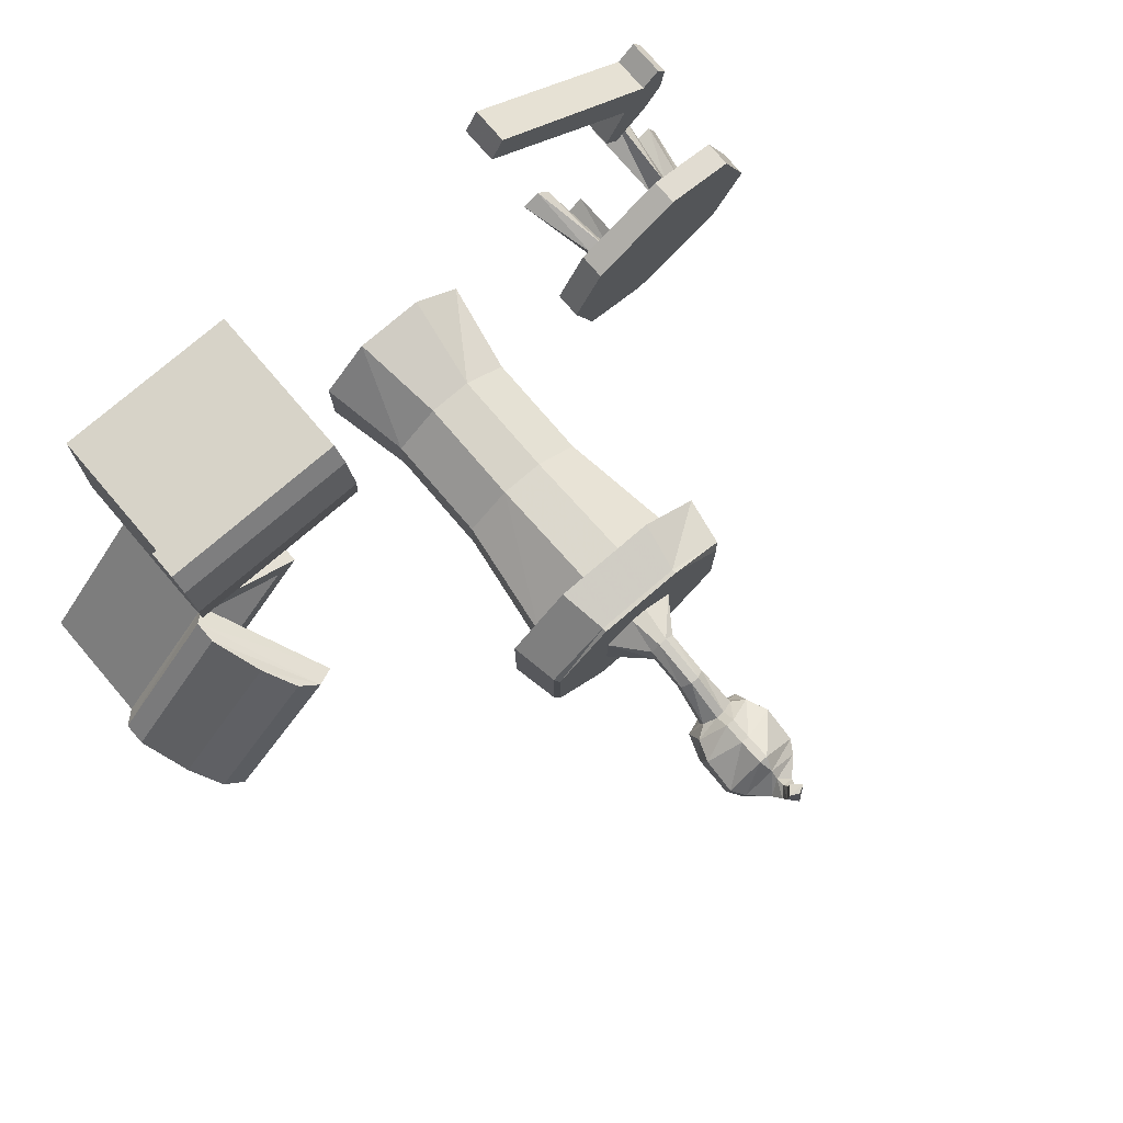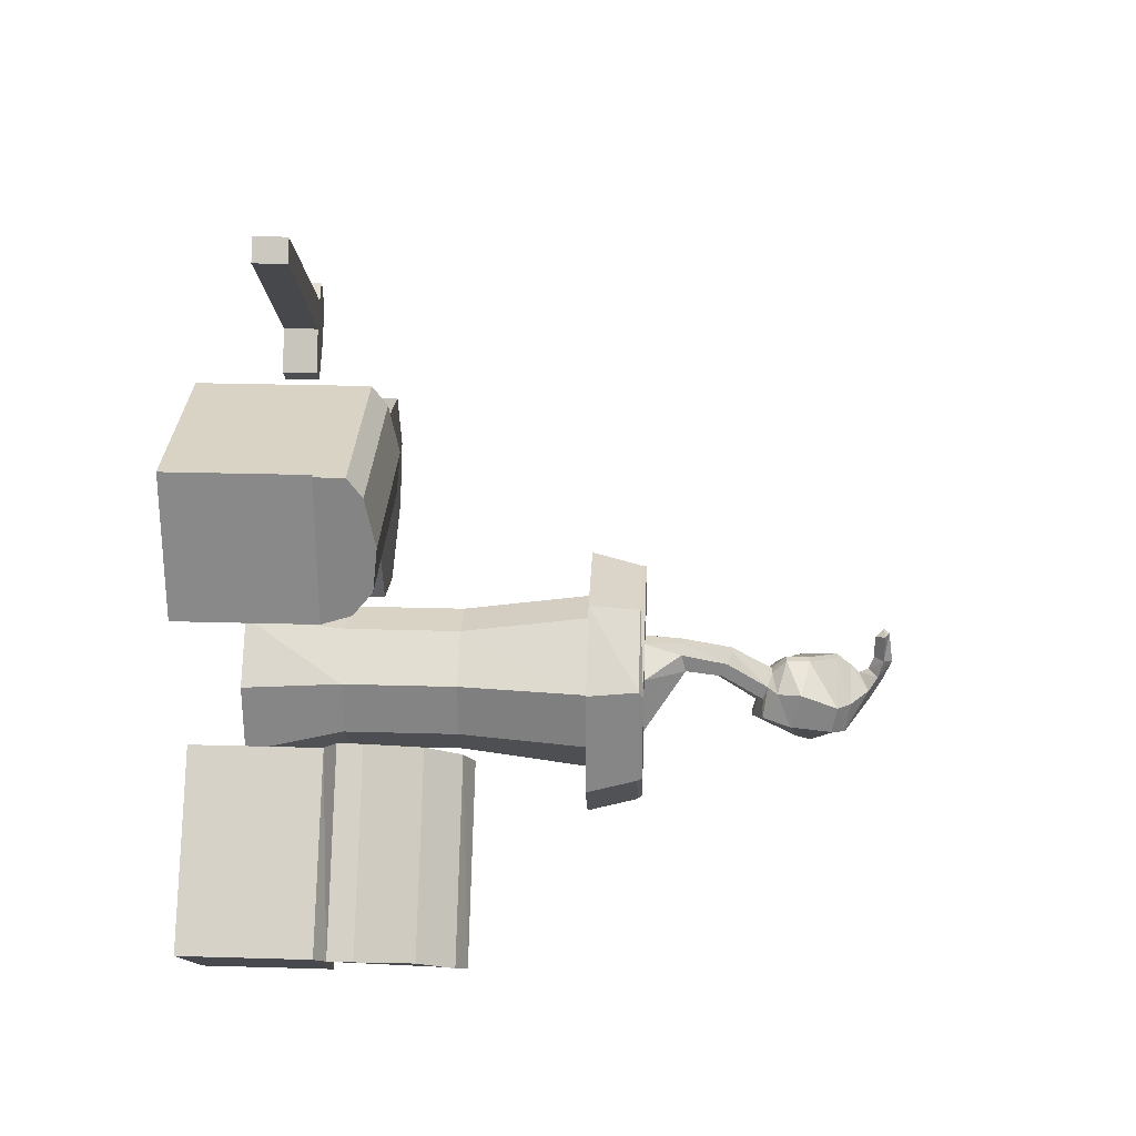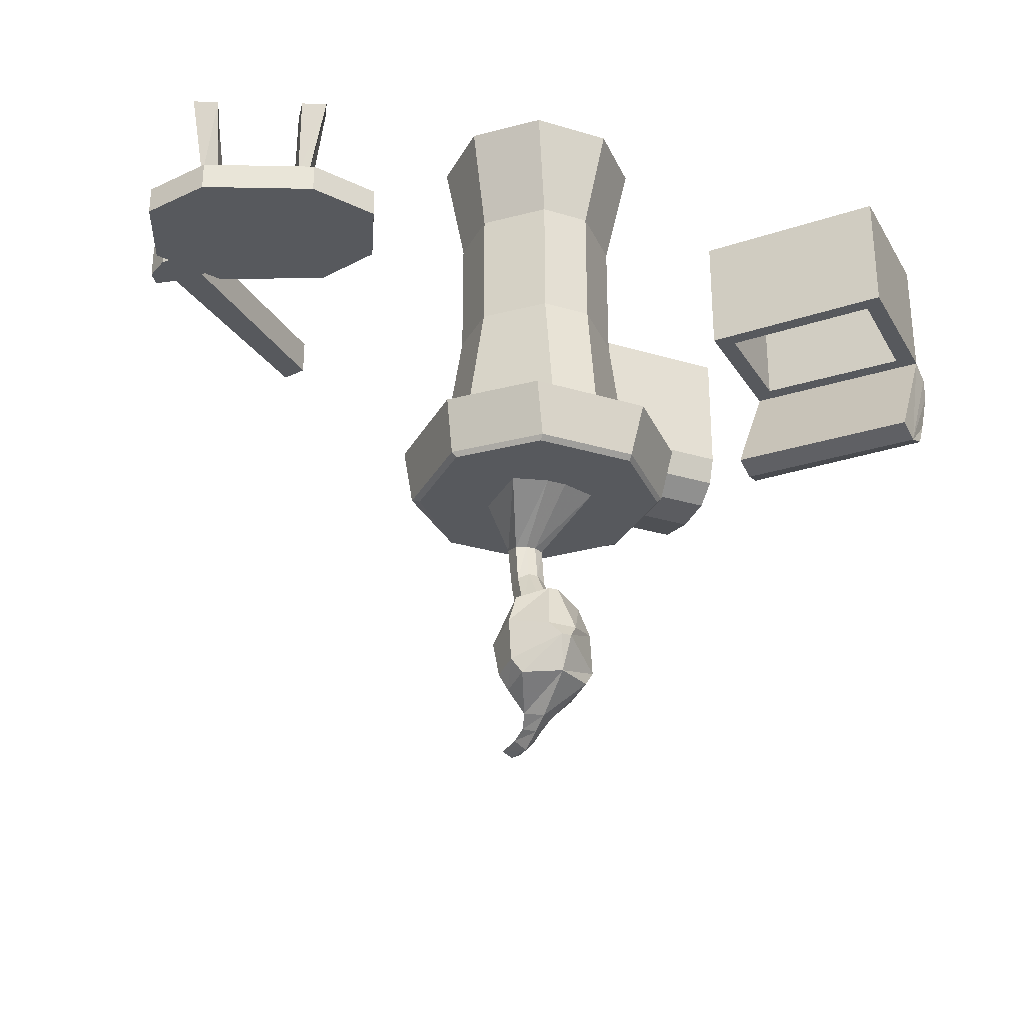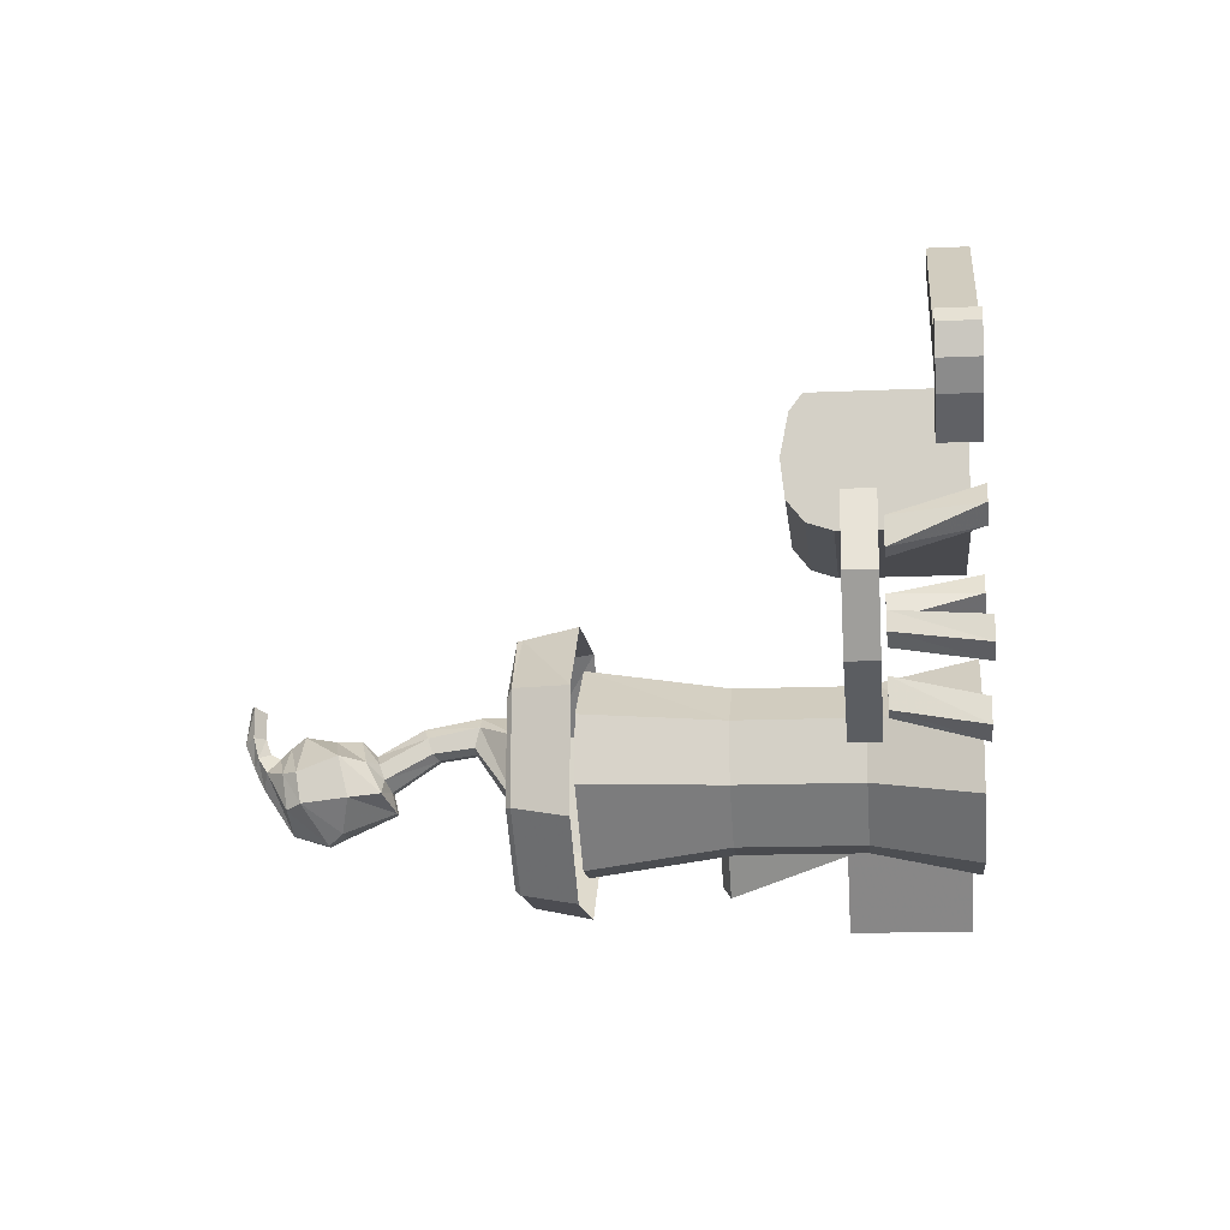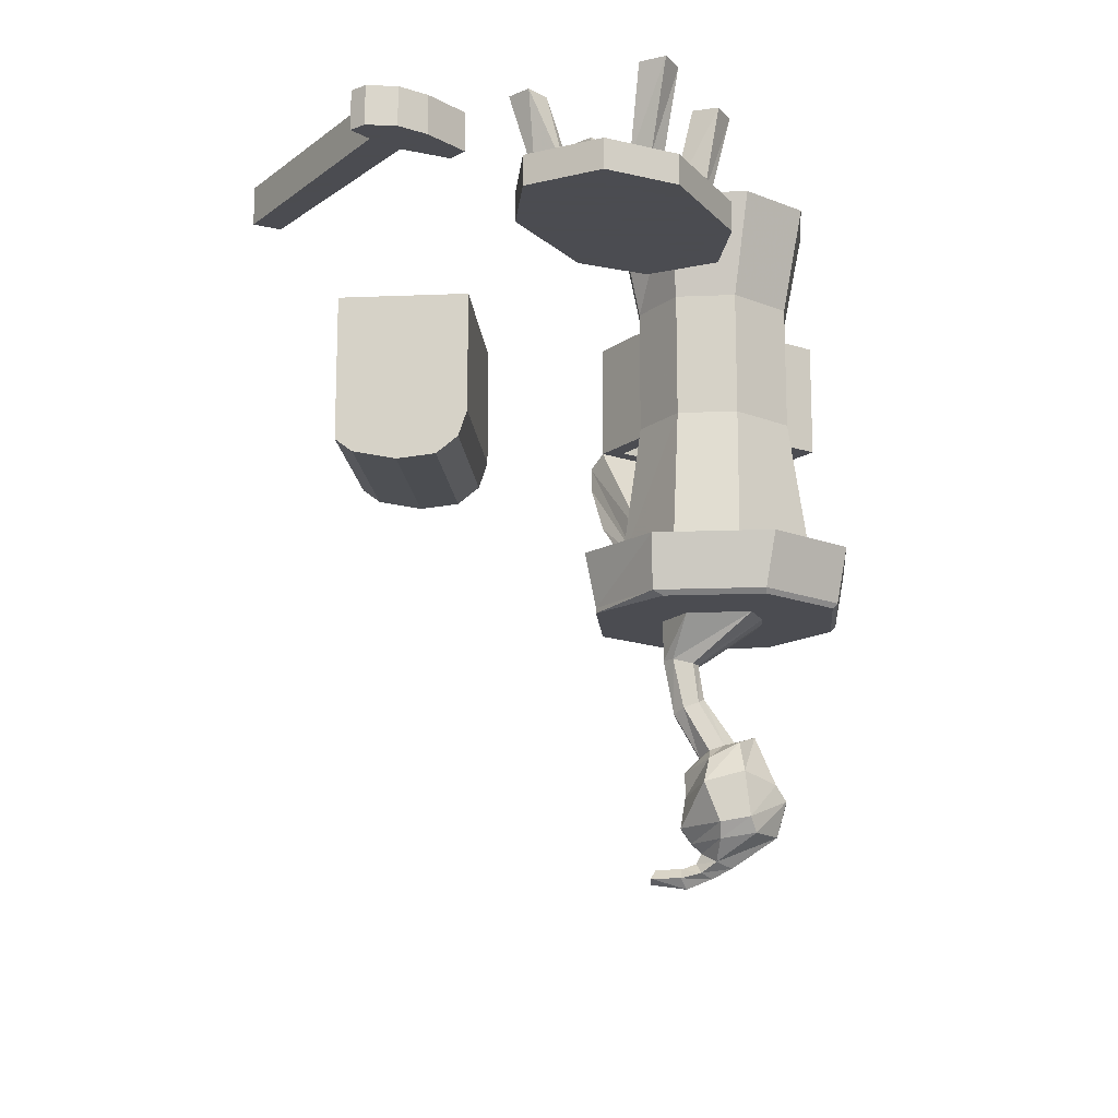
<metadata>
{"format":"obj","ext":"obj","renderer":"f3d","projection":"perspective","resolution":1024,"background":"white","views":[{"elev":76.7,"azim":-40.6,"up":"+Z"},{"elev":28.3,"azim":-87.5,"up":"+Z"},{"elev":-29.4,"azim":156.1,"up":"+Y"},{"elev":-13.4,"azim":96.0,"up":"+Z"},{"elev":-15.3,"azim":94.9,"up":"+Y"}]}
</metadata>
<code>
v 0.5312 0 0
v 0.4922 0 -0.01562
v 0.5078 -0.1328 -0.07031
v 0.5312 -0.1328 -0.03906
v 0.5547 0 -0.03125
v 0.5469 -0.1328 -0.08594
v 0.5234 0 -0.05469
v 0.5234 -0.1328 -0.09375
v 0.3672 -0.1328 -0.1172
v 0.3906 -0.1328 -0.1094
v 0.3594 0 -0.07812
v 0.3281 0 -0.09375
v 0.375 -0.1328 -0.1562
v 0.3438 0 -0.1406
v 0.4062 -0.1328 -0.1484
v 0.3828 0 -0.1094
v 0.6094 -0.1328 -0.2109
v 0.5859 -0.1328 -0.2266
v 0.6016 0 -0.25
v 0.6406 0 -0.2344
v 0.5938 -0.1328 -0.1797
v 0.625 0 -0.1953
v 0.5625 -0.1328 -0.1875
v 0.5859 0 -0.2031
v 0.4297 0 -0.3203
v 0.4688 0 -0.3047
v 0.4609 -0.1328 -0.2812
v 0.4453 -0.1328 -0.2891
v 0.4219 0 -0.2969
v 0.4297 -0.1328 -0.2578
v 0.4609 0 -0.2656
v 0.4531 -0.1328 -0.2344
v 0.3438 -0.1875 -0.08594
v 0.5078 -0.1875 -0.007812
v 0.5078 -0.1406 -0.007812
v 0.3438 -0.1406 -0.08594
v 0.2891 -0.1875 -0.1875
v 0.4453 -0.1875 -0.3203
v 0.6328 -0.1875 -0.03125
v 0.6328 -0.1406 -0.03125
v 0.6797 -0.1875 -0.1484
v 0.6797 -0.1406 -0.1484
v 0.6172 -0.1875 -0.25
v 0.6172 -0.1406 -0.25
v 0.4453 -0.1406 -0.3203
v 0.3281 -0.1875 -0.2969
v 0.3281 -0.1406 -0.2969
v 0.2891 -0.1406 -0.1875
v 0.007812 -0.8906 -0.25
v 0.02344 -0.8906 -0.25
v 0.02344 -0.8203 -0.2109
v 0.007812 -0.8203 -0.2109
v -0.01562 -0.8828 -0.2656
v -0.03906 -0.8984 -0.2656
v 0.007812 -0.9141 -0.2266
v 0.02344 -0.9141 -0.2266
v 0.04688 -0.8828 -0.2656
v 0.03906 -0.8125 -0.2266
v 0.03906 -0.7344 -0.2109
v 0.02344 -0.7344 -0.1953
v 0.007812 -0.7344 -0.1953
v -0.007812 -0.8125 -0.2266
v -0.01562 -0.875 -0.2891
v -0.03906 -0.875 -0.3125
v -0.05469 -0.9219 -0.3203
v -0.05469 -0.9375 -0.2578
v 0.007812 -0.9531 -0.2266
v 0.02344 -0.9531 -0.2266
v 0.07031 -0.8984 -0.2656
v 0.04688 -0.875 -0.2891
v 0.03906 -0.8047 -0.25
v 0.03906 -0.7422 -0.2422
v 0.08594 -0.6719 -0.3359
v 0.08594 -0.6719 -0.2344
v 0.03125 -0.6719 -0.1953
v 0 -0.6719 -0.1953
v -0.007812 -0.7344 -0.2109
v -0.007812 -0.8047 -0.25
v 0.007812 -0.8672 -0.3047
v 0.007812 -0.8594 -0.3359
v -0.007812 -0.9375 -0.3672
v 0.007812 -0.9609 -0.3828
v -0.05469 -0.9922 -0.3281
v -0.05469 -1 -0.2812
v 0.007812 -1 -0.2188
v 0.02344 -1 -0.2188
v 0.08594 -0.9375 -0.2578
v 0.07031 -0.875 -0.3125
v 0.02344 -0.8672 -0.3047
v 0.02344 -0.7969 -0.2578
v 0.02344 -0.7422 -0.25
v 0.03125 -0.6719 -0.3516
v 0.007812 -0.7969 -0.2578
v 0.007812 -0.7422 -0.25
v 0 -0.6719 -0.3516
v -0.007812 -0.7422 -0.2422
v -0.05469 -0.6719 -0.3359
v -0.05469 -0.6719 -0.2344
v 0.02344 -0.8594 -0.3359
v 0.03906 -0.9375 -0.3672
v 0.02344 -0.9609 -0.3828
v 0.01562 -1.016 -0.3672
v -0.03906 -1.016 -0.3359
v -0.03906 -1.023 -0.2812
v 0.01562 -1.023 -0.2344
v 0.08594 -1 -0.2812
v 0.08594 -0.9219 -0.3203
v 0.08594 -0.9922 -0.3281
v 0.07031 -1.016 -0.3359
v 0.03906 -1.055 -0.2734
v 0.01562 -1.062 -0.2969
v -0.007812 -1.055 -0.2734
v 0.01562 -1.039 -0.25
v 0.07031 -1.023 -0.2812
v 0.01562 -1.055 -0.2422
v 0.03125 -1.07 -0.25
v 0.01562 -1.078 -0.2656
v 0 -1.07 -0.25
v 0 -1.078 -0.2188
v 0.01562 -1.062 -0.2188
v 0.03125 -1.078 -0.2188
v 0.01562 -1.094 -0.2266
v 0.01562 -1.086 -0.1719
v 0 -1.078 -0.1719
v 0.01562 -1.062 -0.1797
v 0.03125 -1.078 -0.1719
v -0.0625 -0.6719 -0.4609
v -0.1641 -0.6719 -0.3594
v -0.1719 -0.6641 -0.3594
v -0.0625 -0.6641 -0.4688
v 0.09375 -0.6719 -0.4609
v 0.1953 -0.6719 -0.3594
v 0.1953 -0.6719 -0.2031
v 0.09375 -0.6719 -0.09375
v -0.0625 -0.6719 -0.09375
v -0.1641 -0.6719 -0.2031
v -0.1719 -0.6641 -0.1875
v -0.1875 -0.5781 -0.1875
v -0.1875 -0.5781 -0.375
v -0.07812 -0.5781 -0.4844
v 0.09375 -0.6641 -0.4688
v 0.2031 -0.6641 -0.3594
v 0.2031 -0.6641 -0.1875
v 0.09375 -0.6641 -0.09375
v -0.0625 -0.6641 -0.09375
v -0.07812 -0.5781 -0.07812
v 0.1094 -0.5781 -0.07812
v 0.2188 -0.5781 -0.1875
v 0.2188 -0.5781 -0.375
v 0.1094 -0.5781 -0.4844
v -0.02344 -0.1641 -0.1641
v 0.05469 -0.1641 -0.1641
v 0.07812 0 -0.1328
v -0.04688 0 -0.1328
v -0.1016 -0.1641 -0.2266
v -0.1016 -0.3594 -0.2266
v -0.02344 -0.3594 -0.1641
v 0.05469 -0.3594 -0.1641
v 0.1328 -0.1641 -0.2266
v 0.1641 0 -0.2188
v 0.1328 -0.1641 -0.3203
v 0.1641 0 -0.3438
v 0.05469 -0.1641 -0.3984
v 0.07812 0 -0.4297
v -0.02344 -0.1641 -0.3984
v -0.04688 0 -0.4297
v -0.1016 -0.1641 -0.3203
v -0.1328 0 -0.3438
v -0.1328 0 -0.2188
v 0.1328 -0.3594 -0.2266
v 0.1328 -0.3594 -0.3203
v 0.05469 -0.3594 -0.3984
v -0.02344 -0.3594 -0.3984
v -0.1016 -0.3594 -0.3203
v -0.1328 -0.5781 -0.3203
v -0.1328 -0.5781 -0.2188
v -0.02344 -0.5781 -0.1328
v 0.05469 -0.5781 -0.1328
v 0.1641 -0.5781 -0.2188
v 0.1641 -0.5781 -0.3203
v 0.05469 -0.5781 -0.4297
v -0.02344 -0.5781 -0.4297
v -0.375 -0.2031 -0.2109
v -0.5781 -0.2031 -0.4531
v -0.5781 0 -0.4531
v -0.375 0 -0.2109
v -0.5547 -0.2031 -0.0625
v -0.5547 -0.2031 -0.1016
v -0.4141 -0.2031 -0.2188
v -0.5781 -0.2031 -0.4141
v -0.7578 -0.2031 -0.2969
v -0.7578 0 -0.2969
v -0.5547 0 -0.0625
v -0.4141 -0.03906 -0.2188
v -0.5781 -0.03906 -0.4141
v -0.5547 -0.03906 -0.1016
v -0.7188 -0.03906 -0.2891
v -0.7188 -0.2031 -0.2891
v -0.4531 -0.4062 -0.1484
v -0.6562 -0.4062 -0.3828
v -0.6875 -0.4219 -0.3594
v -0.7812 -0.2266 -0.2812
v -0.5781 -0.2266 -0.03906
v -0.4844 -0.4219 -0.125
v -0.5156 -0.4062 -0.09375
v -0.7188 -0.4062 -0.3359
v -0.75 -0.3516 -0.3047
v -0.7812 -0.2656 -0.2812
v -0.5781 -0.2656 -0.03906
v -0.5469 -0.3516 -0.0625
v -0.2578 -0.2578 0.1719
v -0.5703 -0.2578 0.1719
v -0.5703 -0.2109 0.1562
v -0.2578 -0.2109 0.1562
v -0.2578 -0.2578 0.3906
v -0.2578 -0.2812 0.3594
v -0.2578 -0.2969 0.2812
v -0.2578 -0.2891 0.2109
v -0.5703 -0.2891 0.2109
v -0.5703 -0.2969 0.2812
v -0.5703 -0.2812 0.3594
v -0.5703 -0.2578 0.3906
v -0.5703 -0.2109 0.3906
v -0.2578 -0.2109 0.3906
v -0.2578 -0.1953 0.1562
v -0.2578 -0.1953 0.3906
v -0.5625 -0.2109 0.3906
v -0.5625 -0.1953 0.3906
v -0.5703 -0.1953 0.1562
v -0.5703 0.007812 0.1562
v -0.2578 0.007812 0.1562
v -0.2578 0.007812 0.3906
v -0.5625 0.007812 0.3906
v 0.5703 -0.0625 0.2266
v 0.5703 0 0.2266
v 0.5391 0 0.2031
v 0.5391 -0.0625 0.2031
v 0.4609 -0.0625 0.09375
v 0.4844 -0.0625 0.07031
v 0.5859 -0.0625 0.2031
v 0.5859 0 0.2031
v 0.5781 -0.0625 0.1562
v 0.5781 0 0.1562
v 0.5469 -0.0625 0.1172
v 0.5469 0 0.1172
v 0.4844 0 0.07031
v 0.4609 0 0.09375
v 0.5 -0.0625 0.1641
v 0.5 0 0.1641
v 0.2188 -0.0625 0.3984
v 0.2188 0 0.3984
v 0.2422 -0.0625 0.4375
v 0.2422 0 0.4375
f 1 2 3
f 1 3 4
f 1 4 5
f 5 4 6
f 5 6 7
f 7 6 8
f 7 8 2
f 2 8 3
f 9 10 11
f 9 11 12
f 9 12 13
f 13 12 14
f 13 14 15
f 15 14 16
f 15 16 10
f 10 16 11
f 17 18 19
f 17 19 20
f 17 20 21
f 21 20 22
f 21 22 23
f 23 22 24
f 23 24 18
f 18 24 19
f 25 26 27
f 25 27 28
f 25 28 29
f 29 28 30
f 29 30 31
f 31 30 32
f 31 32 26
f 26 32 27
f 33 37 38
f 33 38 34
f 34 38 39
f 37 46 38
f 38 41 39
f 41 38 43
f 49 50 51
f 49 51 52
f 49 52 53
f 50 57 58
f 50 58 51
f 51 58 59
f 51 59 60
f 51 60 52
f 52 60 61
f 52 61 62
f 52 62 53
f 53 62 63
f 57 70 71
f 57 71 58
f 58 71 72
f 58 72 59
f 59 72 73
f 59 73 74
f 59 74 60
f 60 74 75
f 60 75 61
f 61 75 76
f 61 76 77
f 61 77 62
f 62 77 78
f 62 78 63
f 63 78 79
f 70 89 90
f 70 90 71
f 71 90 91
f 71 91 72
f 72 91 92
f 72 92 73
f 89 79 93
f 89 93 90
f 90 93 94
f 90 94 91
f 91 94 95
f 91 95 92
f 79 78 93
f 93 78 96
f 93 96 94
f 94 96 97
f 94 97 95
f 78 77 96
f 96 77 98
f 96 98 97
f 77 76 98
f 110 116 111
f 111 116 117
f 111 117 112
f 112 117 118
f 112 118 113
f 113 118 115
f 115 118 119
f 115 119 120
f 115 120 116
f 116 120 121
f 116 121 117
f 117 121 122
f 117 122 118
f 118 122 119
f 119 122 123
f 119 123 124
f 119 124 120
f 120 124 125
f 120 125 121
f 121 125 126
f 121 126 122
f 122 126 123
f 123 126 124
f 124 126 125
f 151 152 153
f 151 153 154
f 151 154 155
f 151 155 156
f 151 156 157
f 151 157 152
f 152 157 158
f 152 158 159
f 152 159 160
f 152 160 153
f 159 161 162
f 159 162 160
f 161 163 164
f 161 164 162
f 163 165 166
f 163 166 164
f 165 167 168
f 165 168 166
f 167 155 169
f 167 169 168
f 155 154 169
f 159 158 170
f 159 170 161
f 161 170 171
f 161 171 163
f 163 171 172
f 163 172 165
f 165 172 173
f 165 173 167
f 167 173 174
f 167 174 155
f 155 174 156
f 156 174 175
f 156 175 176
f 156 176 157
f 157 176 177
f 157 177 158
f 158 177 178
f 158 178 170
f 170 178 179
f 170 179 171
f 171 179 180
f 171 180 172
f 172 180 181
f 172 181 173
f 173 181 182
f 173 182 174
f 174 182 175
f 183 184 185
f 183 185 186
f 183 186 187
f 184 191 192
f 184 192 185
f 191 187 193
f 191 193 192
f 187 186 193
f 194 195 190
f 194 190 189
f 194 189 196
f 195 197 198
f 195 198 190
f 191 200 201
f 191 201 202
f 191 202 187
f 187 202 203
f 187 203 199
f 199 203 204
f 199 204 200
f 200 204 201
f 201 204 205
f 201 205 206
f 201 206 207
f 201 207 208
f 201 208 202
f 202 208 203
f 203 208 209
f 203 209 204
f 204 209 210
f 204 210 205
f 205 210 206
f 206 210 207
f 207 210 209
f 207 209 208
f 197 196 188
f 197 188 198
f 196 189 188
f 211 212 213
f 211 213 214
f 211 214 215
f 211 215 216
f 211 216 217
f 211 217 218
f 211 218 212
f 212 218 219
f 212 219 220
f 212 220 221
f 212 221 222
f 212 222 223
f 212 223 213
f 222 215 224
f 222 224 223
f 215 214 224
f 225 229 230
f 225 230 231
f 225 231 226
f 226 231 232
f 226 232 228
f 228 232 233
f 228 233 229
f 229 233 230
f 219 218 217
f 219 217 220
f 220 217 216
f 220 216 221
f 221 216 215
f 221 215 222
f 249 248 250
f 249 250 251
f 251 250 252
f 251 252 253
f 253 252 237
f 253 237 236
f 248 237 252
f 248 252 250
f 33 34 35
f 33 35 36
f 33 36 37
f 34 39 40
f 34 40 35
f 39 41 42
f 39 42 40
f 41 43 44
f 41 44 42
f 43 38 45
f 43 45 44
f 38 46 47
f 38 47 45
f 46 37 48
f 46 48 47
f 37 36 48
f 49 53 54
f 49 54 55
f 49 55 50
f 50 55 56
f 50 56 57
f 53 63 64
f 53 64 54
f 54 64 65
f 54 65 66
f 54 66 55
f 55 66 67
f 55 67 56
f 56 67 68
f 56 68 69
f 56 69 57
f 57 69 70
f 63 79 80
f 63 80 64
f 64 80 81
f 64 81 65
f 65 81 82
f 65 82 83
f 65 83 66
f 66 83 84
f 66 84 67
f 67 84 85
f 67 85 68
f 68 85 86
f 68 86 87
f 68 87 69
f 69 87 88
f 69 88 70
f 70 88 89
f 89 88 99
f 89 99 79
f 79 99 80
f 80 99 100
f 80 100 81
f 81 100 101
f 81 101 82
f 82 101 102
f 82 102 83
f 83 102 103
f 83 103 84
f 84 103 104
f 84 104 85
f 85 104 105
f 85 105 86
f 86 105 106
f 86 106 87
f 87 106 107
f 87 107 88
f 88 107 99
f 99 107 100
f 100 107 108
f 100 108 101
f 101 108 109
f 101 109 102
f 102 109 110
f 102 110 111
f 102 111 103
f 103 111 112
f 103 112 104
f 104 112 105
f 105 112 113
f 105 113 114
f 105 114 106
f 106 114 108
f 106 108 107
f 108 114 109
f 109 114 110
f 110 114 113
f 110 113 115
f 110 115 116
f 183 187 188
f 183 188 189
f 183 189 184
f 184 189 190
f 184 190 191
f 194 196 195
f 195 196 197
f 190 198 191
f 191 198 187
f 191 187 199
f 191 199 200
f 198 188 187
f 127 128 129
f 127 129 130
f 127 130 131
f 127 131 128
f 128 131 132
f 128 132 133
f 128 133 134
f 128 134 135
f 128 135 136
f 128 136 137
f 128 137 129
f 129 137 138
f 129 138 139
f 129 139 130
f 130 139 140
f 130 140 141
f 130 141 131
f 131 141 132
f 132 141 142
f 132 142 133
f 133 142 143
f 133 143 134
f 134 143 144
f 134 144 135
f 135 144 145
f 135 145 136
f 136 145 137
f 137 145 146
f 137 146 138
f 145 144 147
f 145 147 146
f 144 143 148
f 144 148 147
f 143 142 149
f 143 149 148
f 142 141 150
f 142 150 149
f 141 140 150
f 224 214 225
f 224 225 226
f 224 226 227
f 227 226 228
f 227 228 213
f 213 228 229
f 213 229 214
f 214 229 225
f 234 235 236
f 234 236 237
f 234 237 238
f 234 238 239
f 234 239 240
f 234 240 235
f 235 240 241
f 241 240 242
f 241 242 243
f 243 242 244
f 243 244 245
f 245 244 239
f 245 239 246
f 246 239 238
f 246 238 247
f 247 238 248
f 247 248 249
f 238 237 248
f 244 242 240
f 244 240 239

</code>
